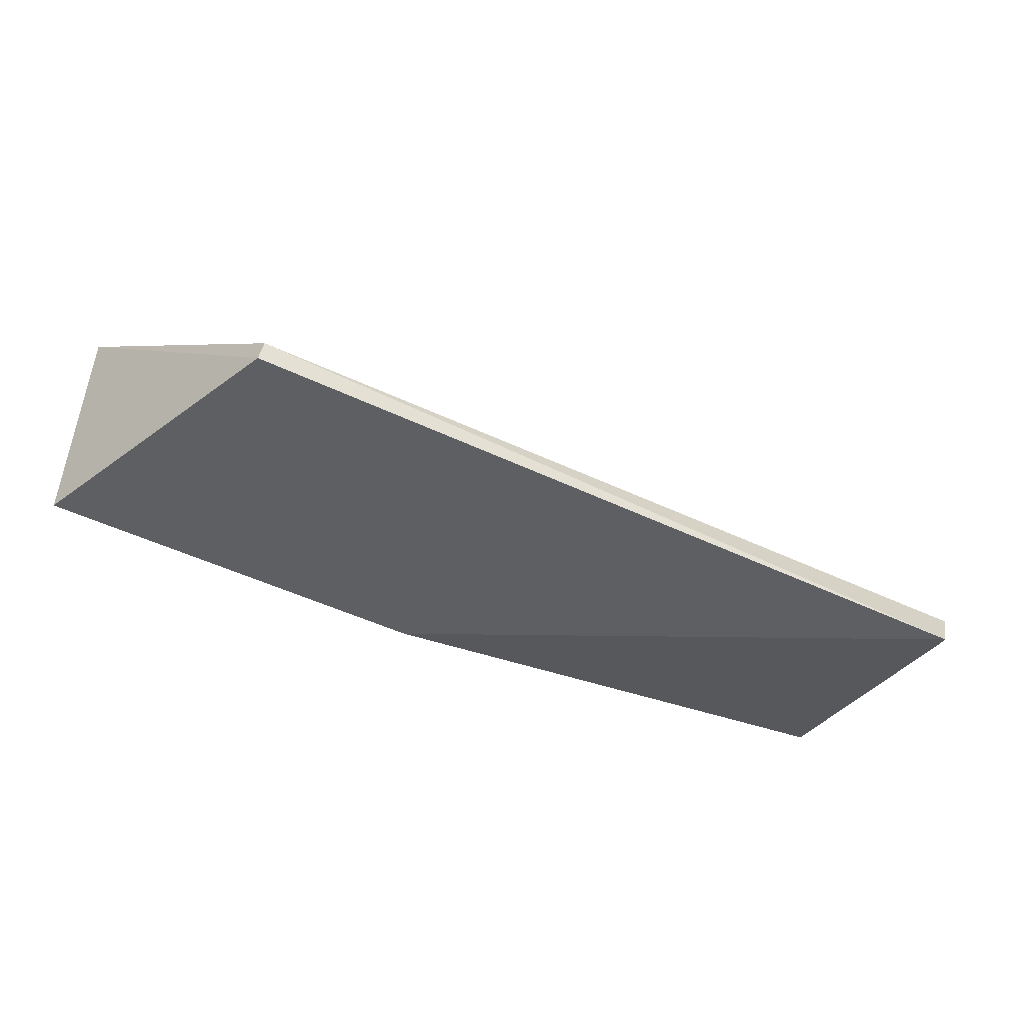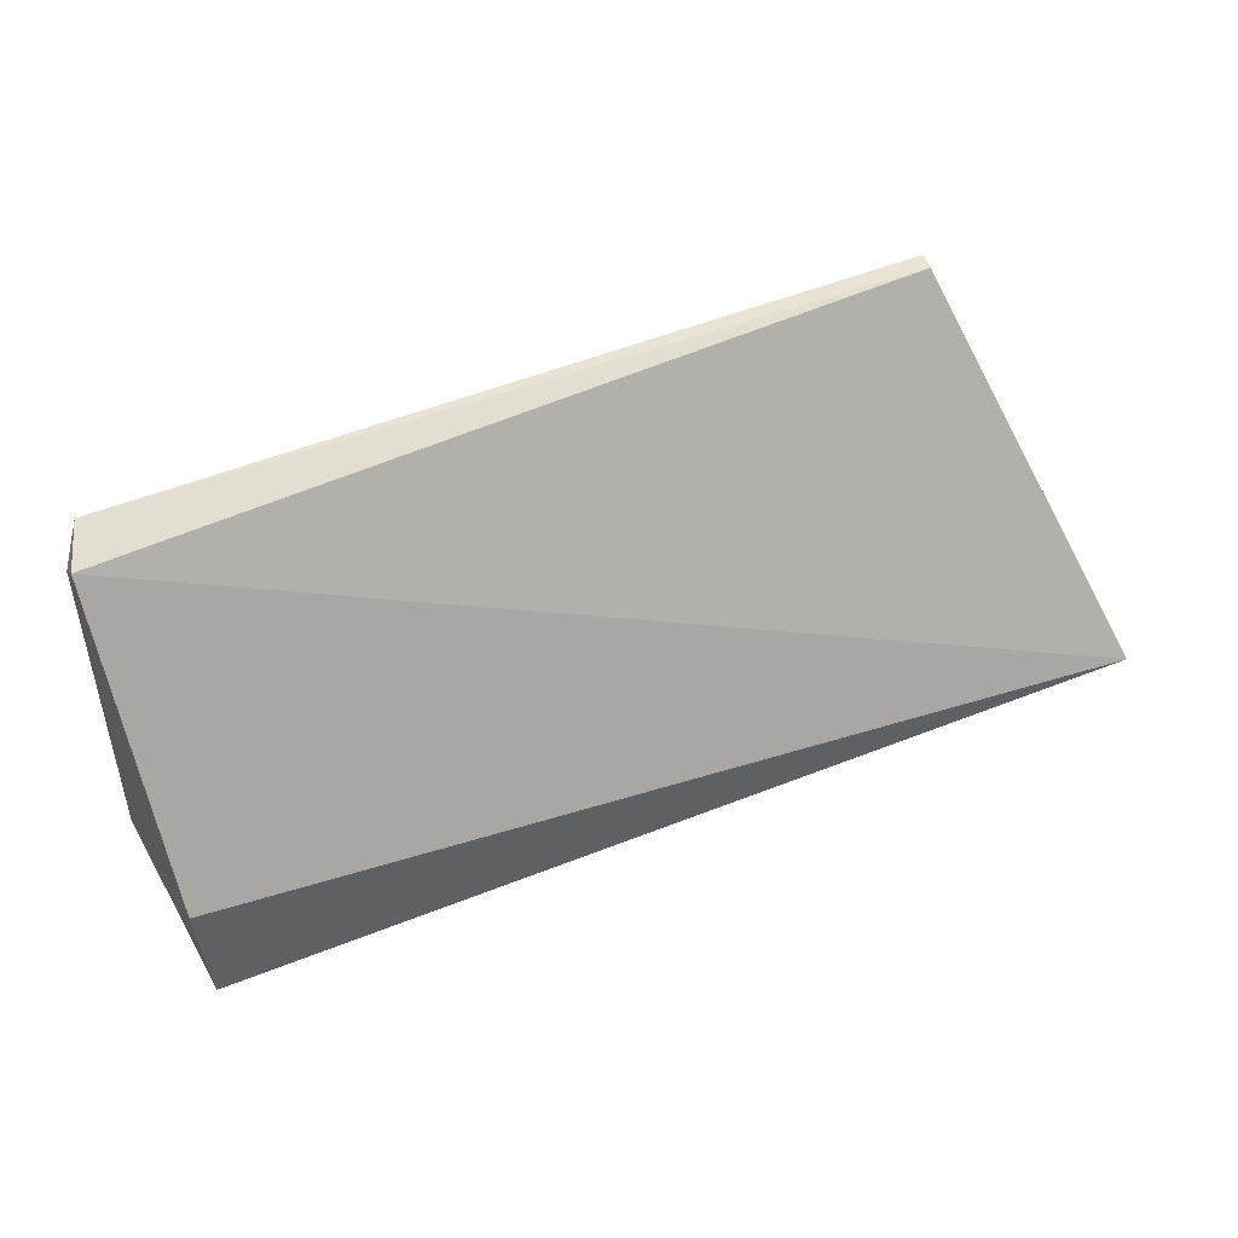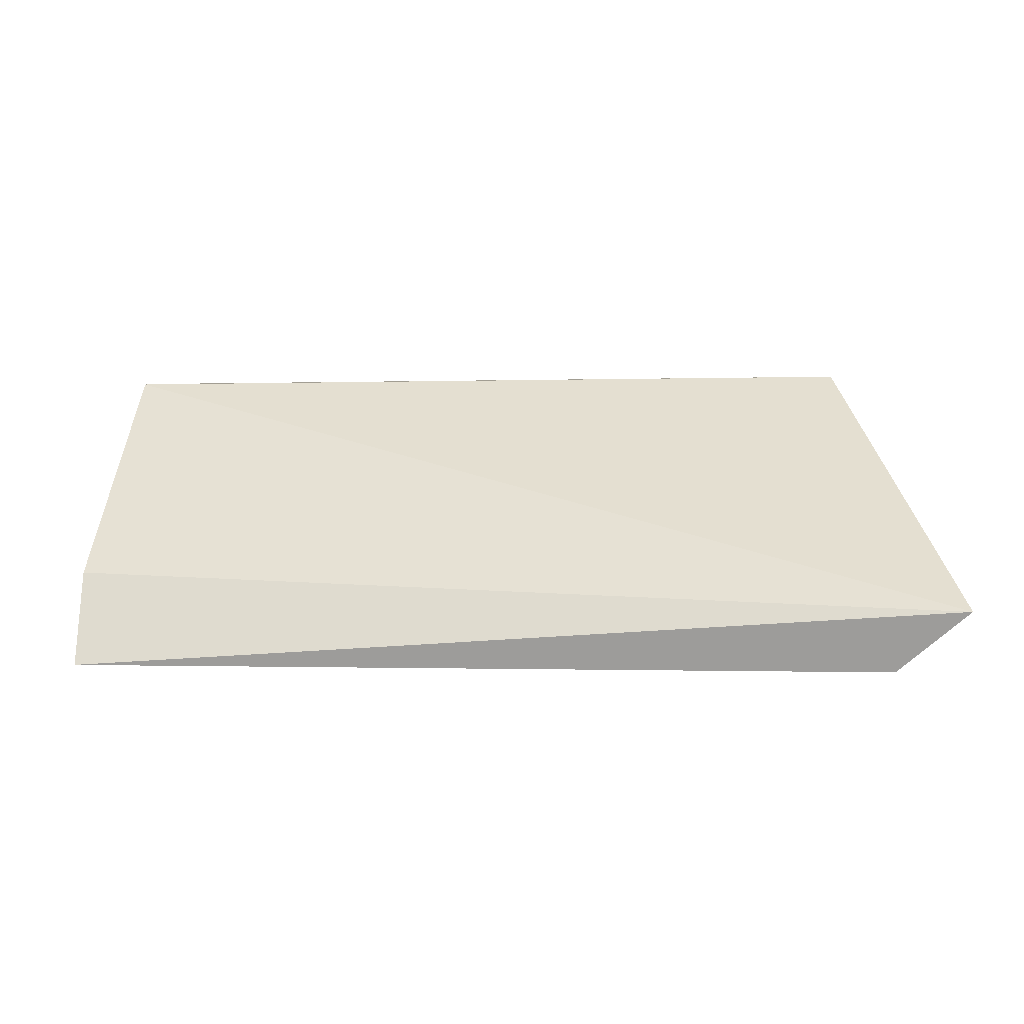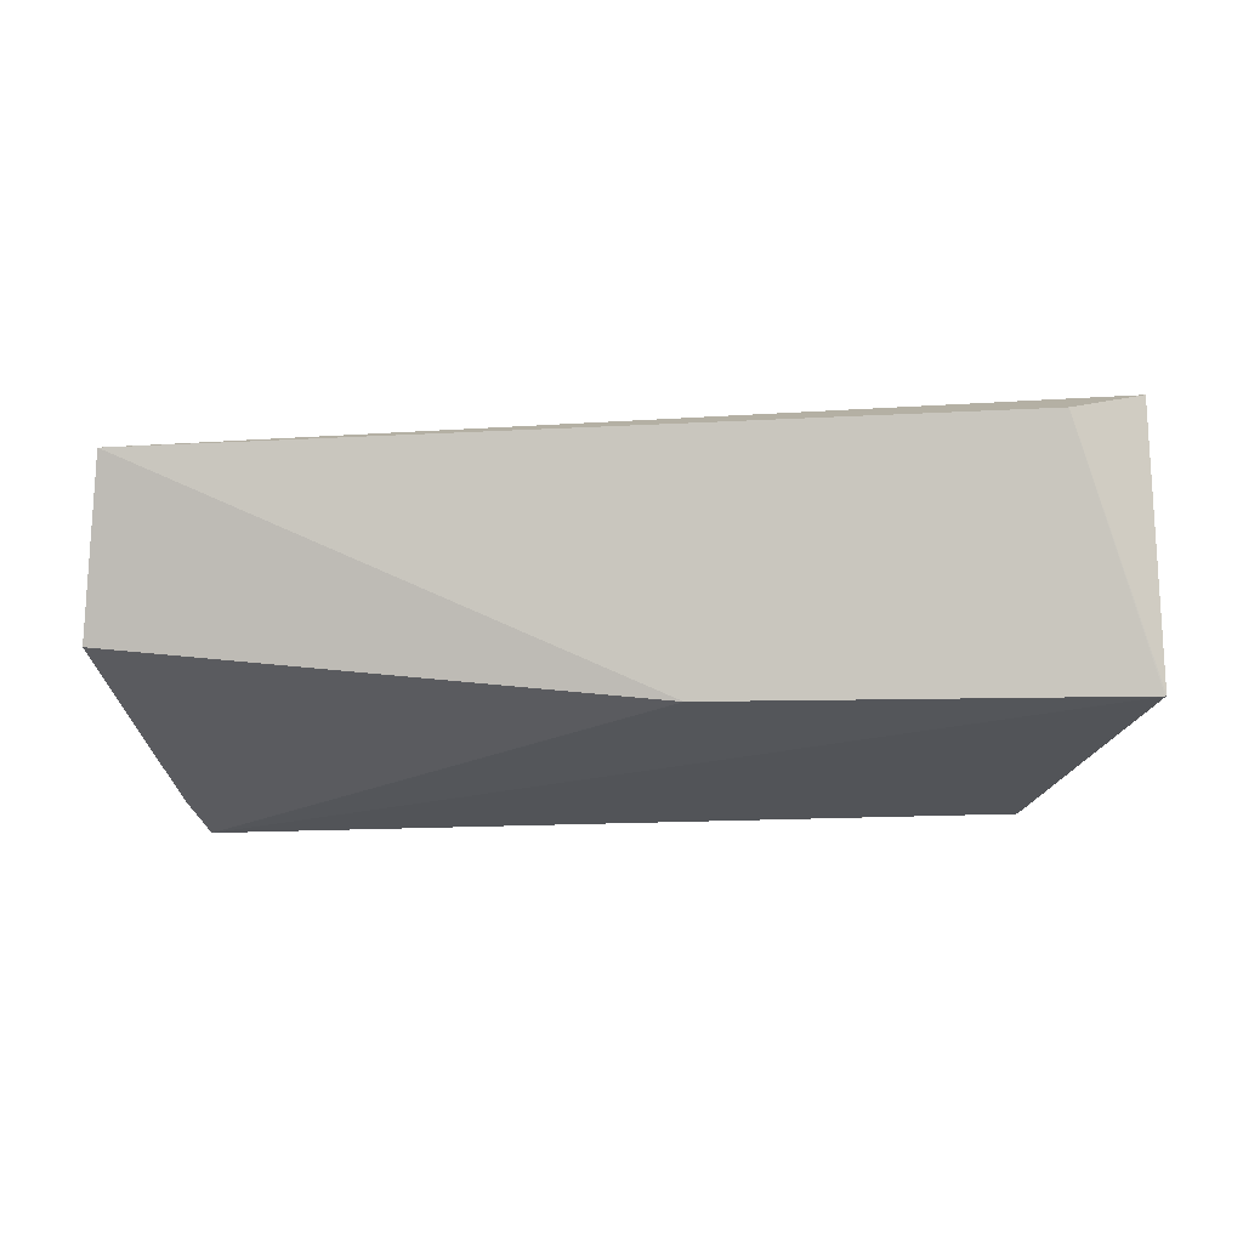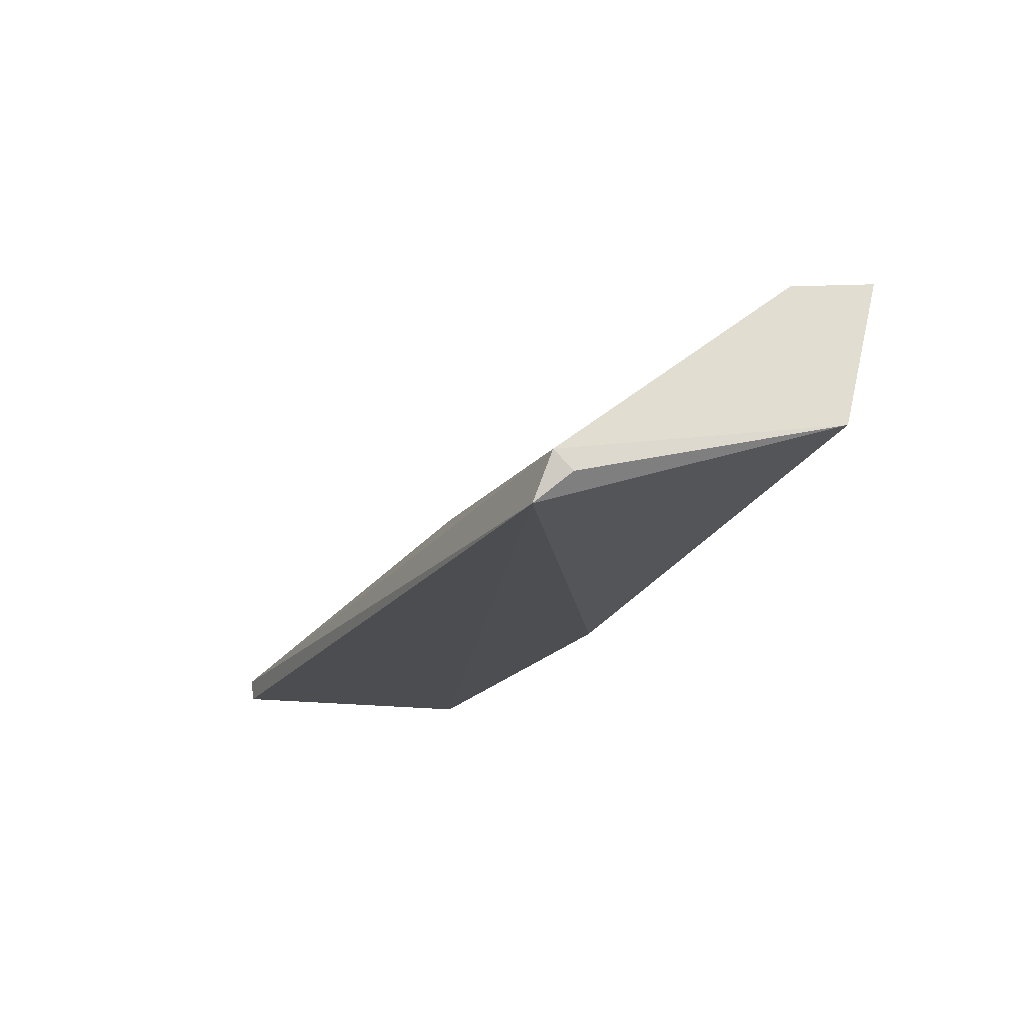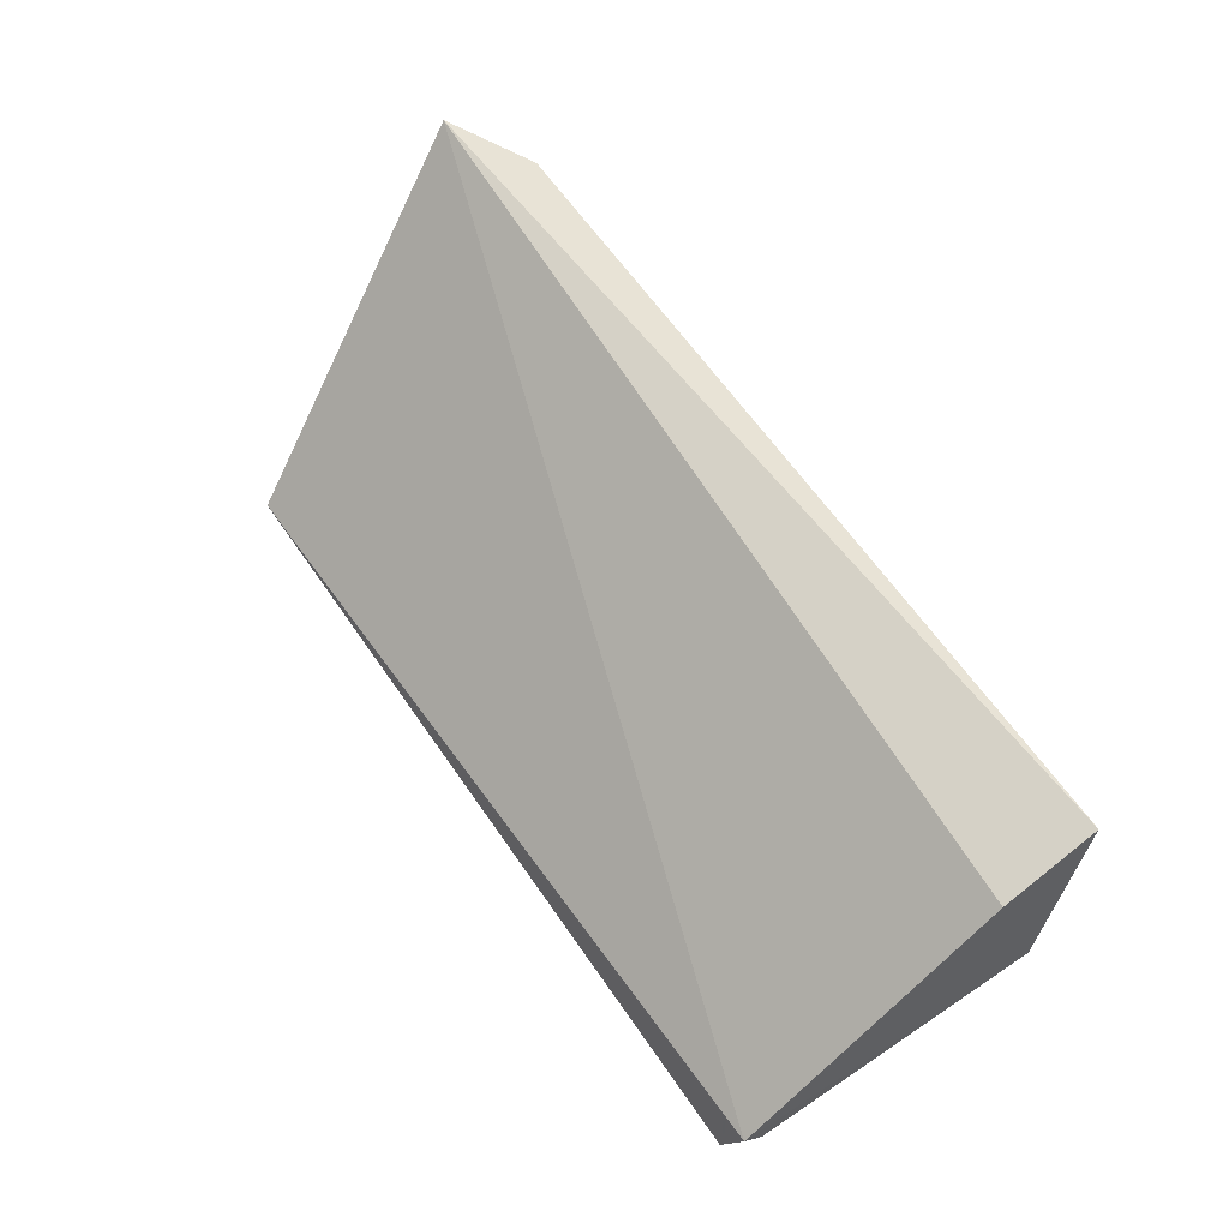
<metadata>
{"format":"obj","ext":"obj","renderer":"f3d","projection":"perspective","resolution":1024,"background":"white","views":[{"elev":-48.1,"azim":-29.0,"up":"+Y"},{"elev":56.1,"azim":156.8,"up":"+Z"},{"elev":-9.1,"azim":-176.1,"up":"+Z"},{"elev":-15.9,"azim":-175.1,"up":"+Y"},{"elev":-19.4,"azim":64.2,"up":"+Y"},{"elev":62.6,"azim":54.6,"up":"+Y"}]}
</metadata>
<code>
v 0.0214 -0.01363 0.257
v 0.02155 -0.01467 0.2559
v 0.02149 -0.0001825 0.2365
v -0.02746 9.9e-05 0.2358
v -0.02595 -0.01605 0.2568
v -0.03174 0.001932 0.2391
v 0.02272 -0.009809 0.2399
v 0.02036 -0.01627 0.2576
v 0.02159 -0.001618 0.2423
v -0.02578 -0.01488 0.2571
v -0.03173 -0.01377 0.239
v -0.00826 -0.01354 0.2391
v -0.03165 -0.01378 0.239
f 6 3 4
f 7 1 2
f 8 2 1
f 8 7 2
f 9 6 1
f 9 3 6
f 9 7 3
f 9 1 7
f 10 6 5
f 10 1 6
f 10 8 1
f 10 5 8
f 11 6 4
f 11 5 6
f 12 4 3
f 12 3 7
f 12 7 8
f 13 8 5
f 13 5 11
f 13 12 8
f 13 11 4
f 13 4 12

</code>
